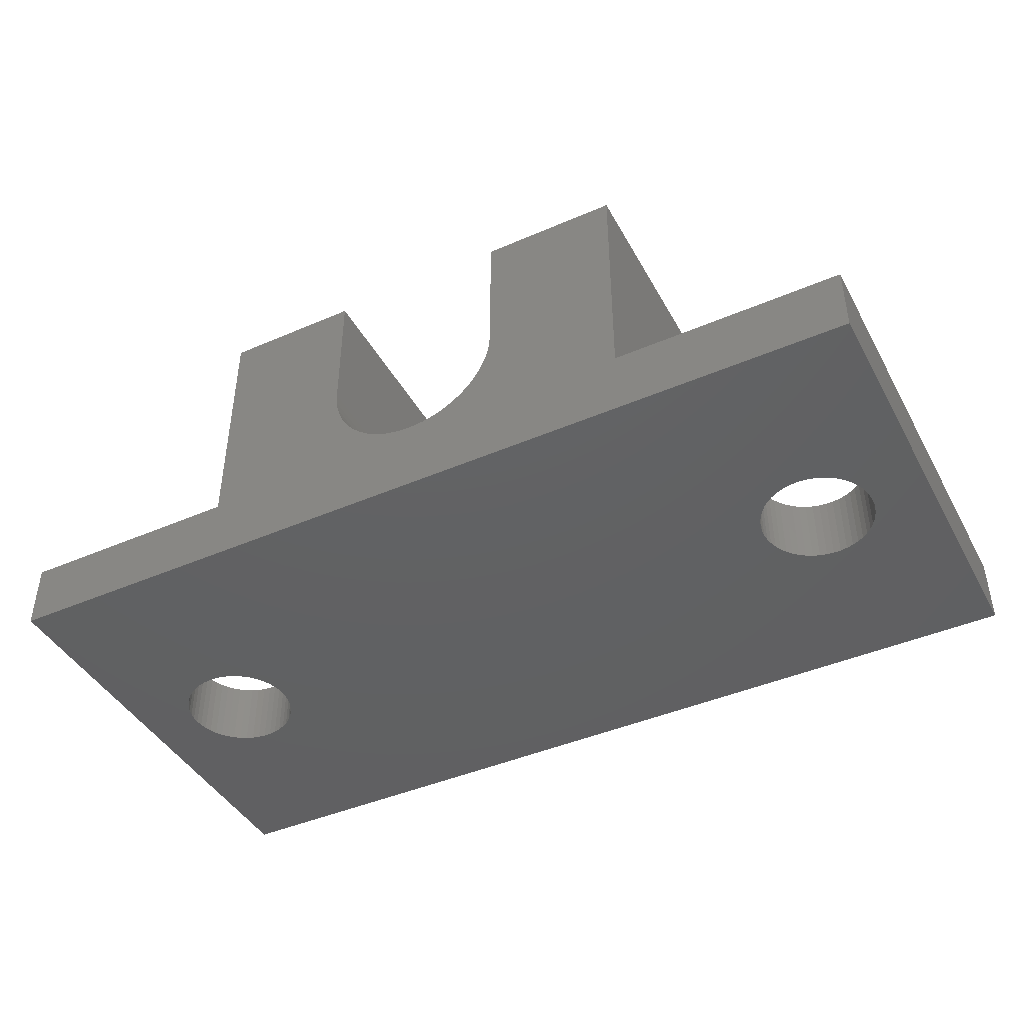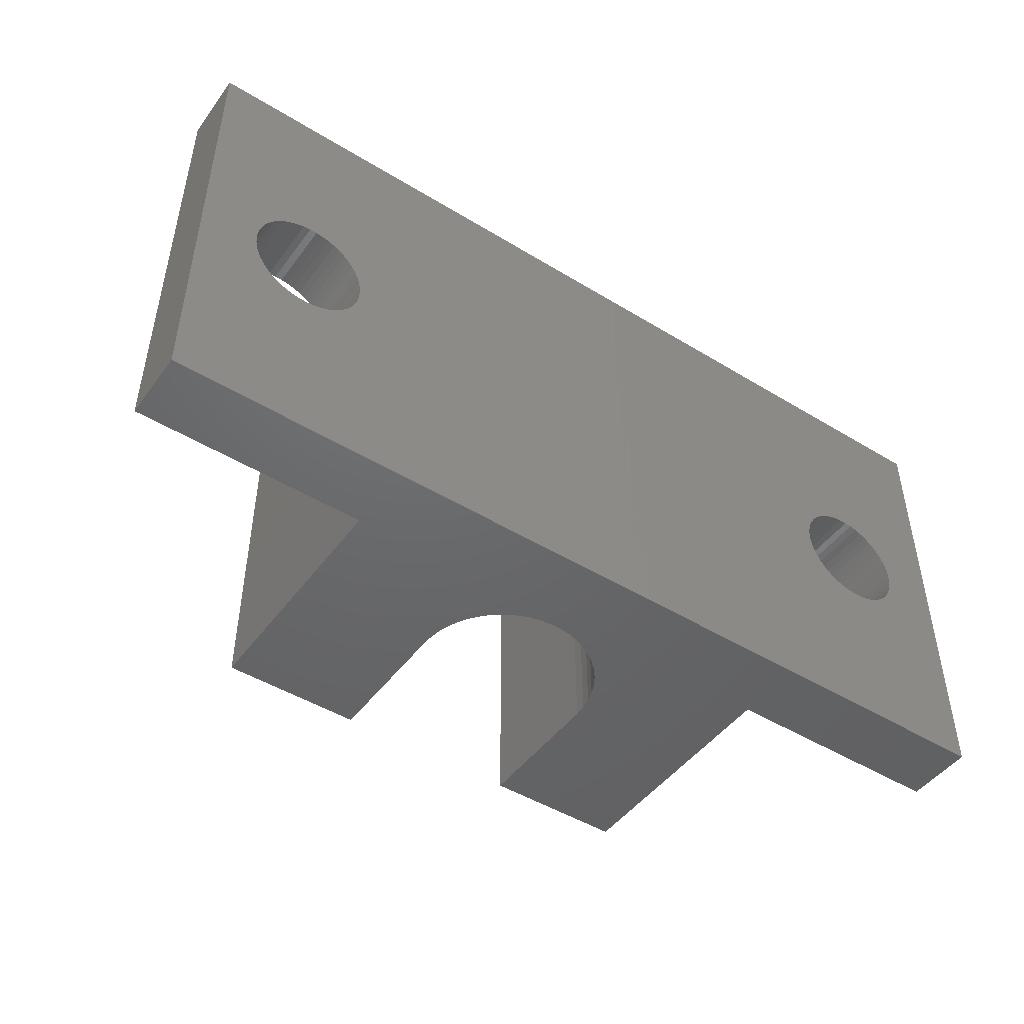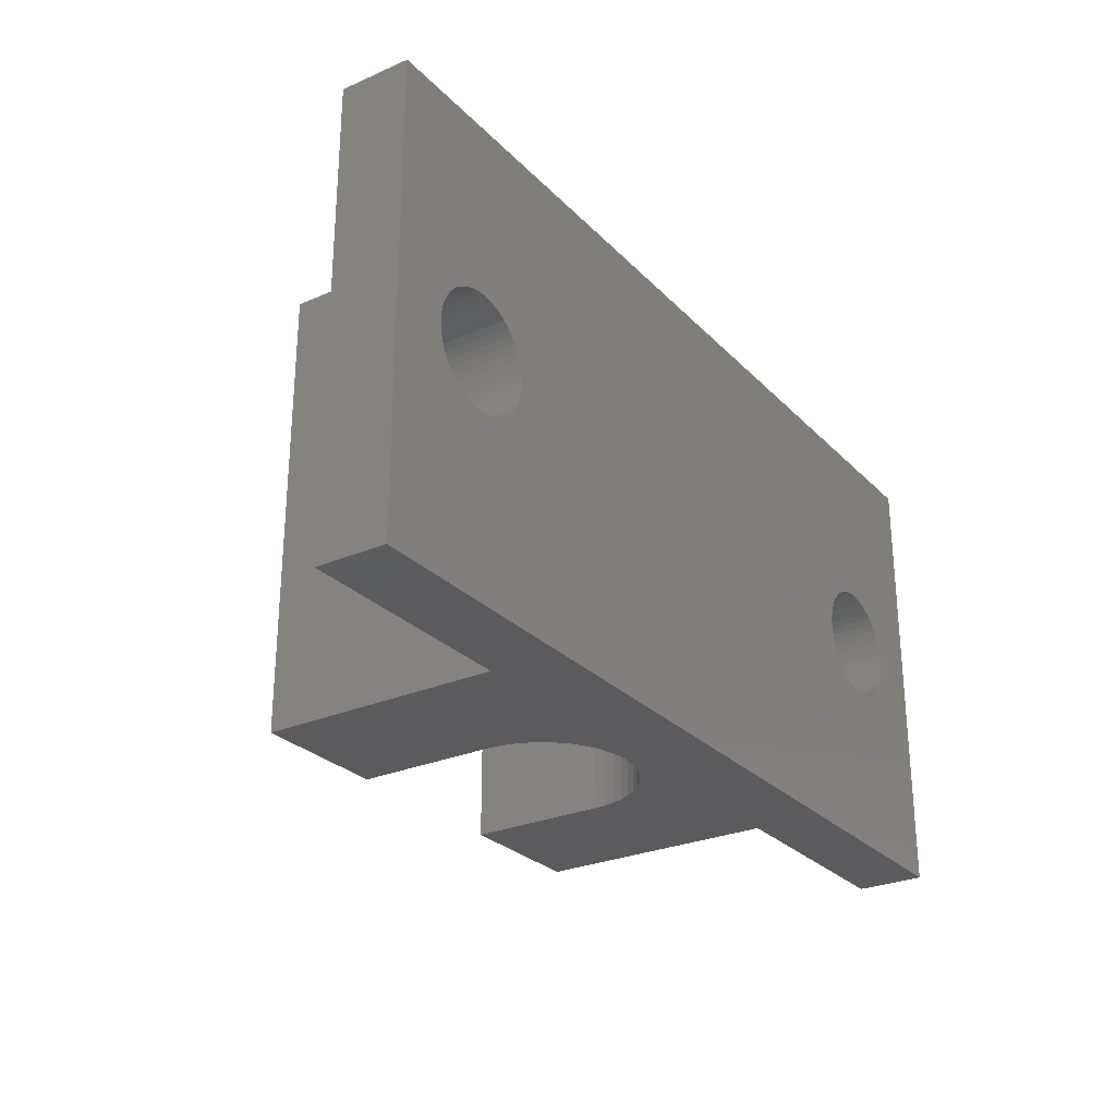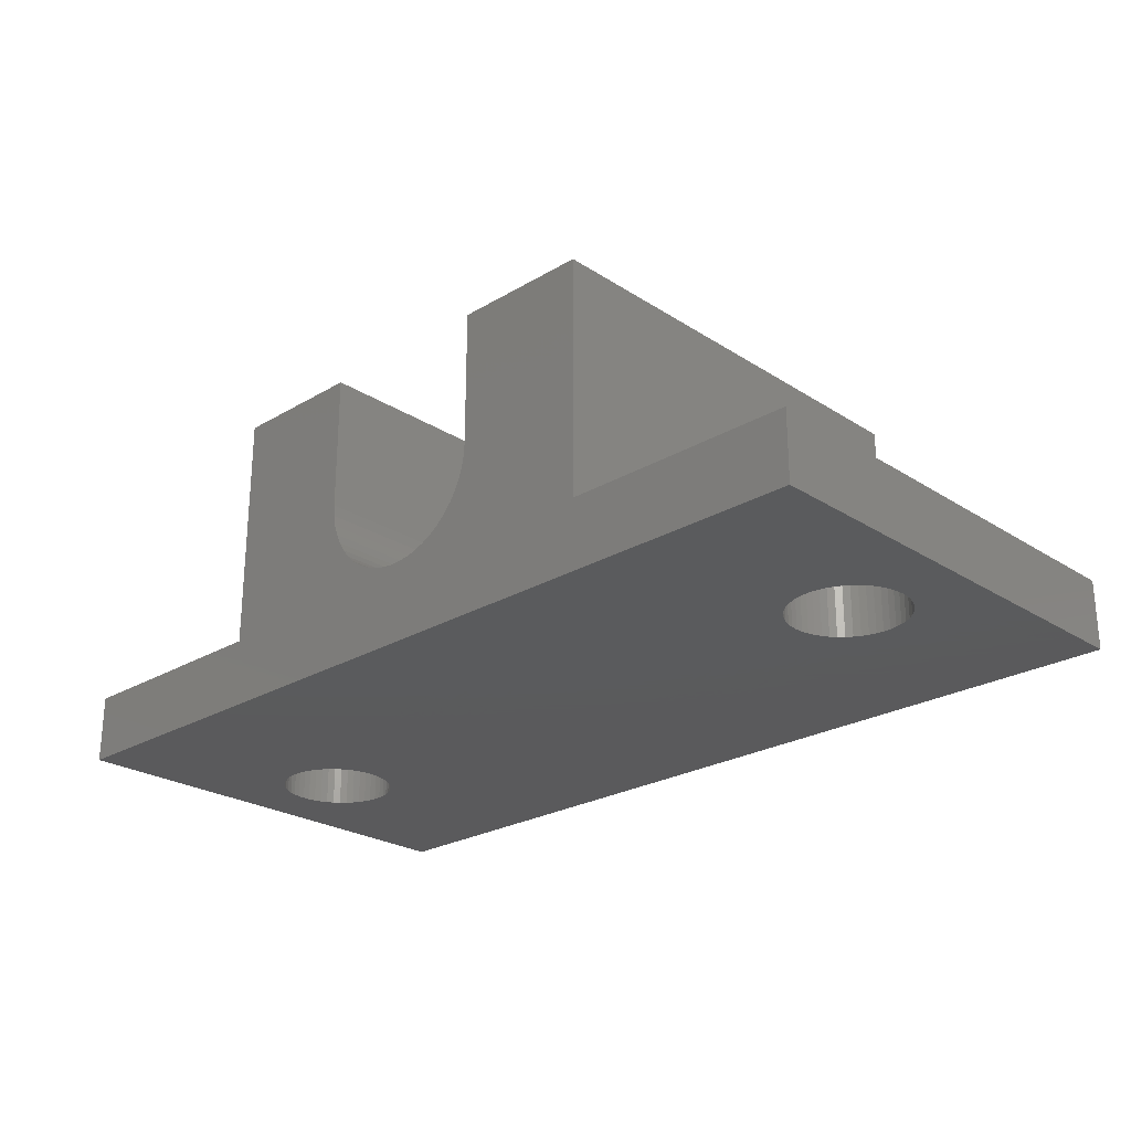
<metadata>
{"format":"stl","ext":"stl","renderer":"f3d","projection":"perspective","resolution":1024,"background":"white","views":[{"elev":-43.2,"azim":-152.9,"up":"+Z"},{"elev":-47.3,"azim":145.4,"up":"+Y"},{"elev":-27.3,"azim":123.8,"up":"+Y"},{"elev":-24.8,"azim":43.8,"up":"+Z"}]}
</metadata>
<code>
# stl→obj: 274 verts, 552 faces
v -20 -10 -1.5
v -20 -10 1.5
v -20 10 -1.5
v -20 10 1.5
v 20 -10 -1.5
v -10 -10 1.5
v 10 -10 1.5
v 20 -10 1.5
v -10 -10 12
v -3.505 -10 4.073
v -3.719 -10 4.527
v 10 -10 12
v 4 -10 6
v 3.968 -10 5.499
v 3.874 -10 5.005
v 3.719 -10 4.527
v 3.505 -10 4.073
v 3.236 -10 3.649
v 2.916 -10 3.262
v 2.55 -10 2.918
v 2.143 -10 2.623
v 1.703 -10 2.381
v 1.236 -10 2.196
v 0.7495 -10 2.071
v 0.2512 -10 2.008
v -3.968 -10 5.499
v -4 -10 6
v -3.874 -10 5.005
v -4 -10 12
v 4 -10 12
v -3.236 -10 3.649
v -0.2512 -10 2.008
v -0.7495 -10 2.071
v -1.236 -10 2.196
v -1.703 -10 2.381
v -2.143 -10 2.623
v -2.55 -10 2.918
v -2.916 -10 3.262
v -12.98 1.469 -1.5
v 14.23 2.378 -1.5
v 20 10 -1.5
v -17.5 0 -1.5
v -17.48 -0.3133 -1.5
v -17.42 -0.6217 -1.5
v -17.32 -0.9203 -1.5
v -17.19 -1.204 -1.5
v -17.02 -1.469 -1.5
v -16.82 -1.711 -1.5
v -16.59 -1.926 -1.5
v -16.34 -2.111 -1.5
v -16.06 -2.262 -1.5
v -15.77 -2.378 -1.5
v -15.47 -2.456 -1.5
v -14.84 -2.495 -1.5
v -15.16 -2.495 -1.5
v -14.53 -2.456 -1.5
v -14.23 -2.378 -1.5
v -13.94 -2.262 -1.5
v -13.66 -2.111 -1.5
v -13.41 -1.926 -1.5
v -13.18 -1.711 -1.5
v -12.98 -1.469 -1.5
v -12.81 -1.204 -1.5
v 13.41 -1.926 -1.5
v 13.18 -1.711 -1.5
v -13.41 1.926 -1.5
v -13.18 1.711 -1.5
v -15.47 2.456 -1.5
v -15.16 2.495 -1.5
v -12.68 -0.9203 -1.5
v -14.84 2.495 -1.5
v -12.58 -0.6217 -1.5
v -14.53 2.456 -1.5
v -12.52 -0.3133 -1.5
v -12.5 0 -1.5
v -14.23 2.378 -1.5
v -12.52 0.3133 -1.5
v -13.94 2.262 -1.5
v -12.58 0.6217 -1.5
v -13.66 2.111 -1.5
v -12.68 0.9203 -1.5
v -12.81 1.204 -1.5
v -15.77 2.378 -1.5
v -16.06 2.262 -1.5
v -16.34 2.111 -1.5
v -16.59 1.926 -1.5
v -16.82 1.711 -1.5
v -17.02 1.469 -1.5
v -17.19 1.204 -1.5
v -17.32 0.9203 -1.5
v -17.42 0.6217 -1.5
v -17.48 0.3133 -1.5
v 12.52 -0.3133 -1.5
v 12.5 0 -1.5
v 12.58 -0.6217 -1.5
v 12.68 -0.9203 -1.5
v 12.81 -1.204 -1.5
v 12.98 -1.469 -1.5
v 13.66 -2.111 -1.5
v 13.94 -2.262 -1.5
v 14.23 -2.378 -1.5
v 14.53 -2.456 -1.5
v 17.5 0 -1.5
v 17.48 -0.3133 -1.5
v 14.84 -2.495 -1.5
v 15.16 -2.495 -1.5
v 15.47 -2.456 -1.5
v 15.77 -2.378 -1.5
v 16.06 -2.262 -1.5
v 16.34 -2.111 -1.5
v 16.59 -1.926 -1.5
v 16.82 -1.711 -1.5
v 17.02 -1.469 -1.5
v 17.19 -1.204 -1.5
v 17.32 -0.9203 -1.5
v 17.42 -0.6217 -1.5
v 17.48 0.3133 -1.5
v 17.42 0.6217 -1.5
v 17.32 0.9203 -1.5
v 17.19 1.204 -1.5
v 17.02 1.469 -1.5
v 16.82 1.711 -1.5
v 16.59 1.926 -1.5
v 16.34 2.111 -1.5
v 14.53 2.456 -1.5
v 16.06 2.262 -1.5
v 15.77 2.378 -1.5
v 15.47 2.456 -1.5
v 15.16 2.495 -1.5
v 14.84 2.495 -1.5
v 13.94 2.262 -1.5
v 13.66 2.111 -1.5
v 13.41 1.926 -1.5
v 13.18 1.711 -1.5
v 12.98 1.469 -1.5
v 12.81 1.204 -1.5
v 12.68 0.9203 -1.5
v 12.58 0.6217 -1.5
v 12.52 0.3133 -1.5
v -10 10 1.5
v -4 10 6
v -10 10 12
v 10 10 1.5
v 4 10 6
v 4 10 12
v -3.968 10 5.499
v 0.2512 10 2.008
v -0.2512 10 2.008
v -3.874 10 5.005
v -3.719 10 4.527
v -3.505 10 4.073
v 3.236 10 3.649
v 2.916 10 3.262
v -3.236 10 3.649
v -2.916 10 3.262
v -2.55 10 2.918
v -2.143 10 2.623
v -1.703 10 2.381
v -1.236 10 2.196
v -0.7495 10 2.071
v 0.7495 10 2.071
v 1.236 10 2.196
v 1.703 10 2.381
v 2.143 10 2.623
v 2.55 10 2.918
v 3.719 10 4.527
v 3.874 10 5.005
v 3.968 10 5.499
v 3.505 10 4.073
v 20 10 1.5
v -4 10 12
v 10 10 12
v -16.06 -2.262 1.5
v -17.48 -0.3133 1.5
v -15.77 -2.378 1.5
v -17.5 0 1.5
v -17.48 0.3133 1.5
v -17.42 0.6217 1.5
v -15.16 -2.495 1.5
v -15.47 -2.456 1.5
v -17.32 0.9203 1.5
v -14.84 -2.495 1.5
v -17.19 1.204 1.5
v -17.02 1.469 1.5
v -16.82 1.711 1.5
v -14.23 -2.378 1.5
v -14.53 -2.456 1.5
v -16.59 1.926 1.5
v -16.34 2.111 1.5
v -16.06 2.262 1.5
v -13.94 -2.262 1.5
v -15.77 2.378 1.5
v -15.47 2.456 1.5
v -13.41 -1.926 1.5
v -13.66 -2.111 1.5
v -15.16 2.495 1.5
v -14.84 2.495 1.5
v -14.53 2.456 1.5
v -12.98 -1.469 1.5
v -13.18 -1.711 1.5
v -14.23 2.378 1.5
v -13.94 2.262 1.5
v -13.66 2.111 1.5
v -12.68 -0.9203 1.5
v -12.81 -1.204 1.5
v -13.41 1.926 1.5
v -12.58 -0.6217 1.5
v -13.18 1.711 1.5
v -12.52 -0.3133 1.5
v -12.98 1.469 1.5
v -12.81 1.204 1.5
v -12.68 0.9203 1.5
v -12.58 0.6217 1.5
v -12.52 0.3133 1.5
v -12.5 0 1.5
v -16.34 -2.111 1.5
v -16.59 -1.926 1.5
v -16.82 -1.711 1.5
v -17.02 -1.469 1.5
v -17.19 -1.204 1.5
v -17.32 -0.9203 1.5
v -17.42 -0.6217 1.5
v -4 0 6
v 4 0 6
v 13.94 -2.262 1.5
v 12.52 -0.3133 1.5
v 14.23 -2.378 1.5
v 12.5 0 1.5
v 12.52 0.3133 1.5
v 12.58 0.6217 1.5
v 14.84 -2.495 1.5
v 14.53 -2.456 1.5
v 12.68 0.9203 1.5
v 15.16 -2.495 1.5
v 12.81 1.204 1.5
v 12.98 1.469 1.5
v 13.18 1.711 1.5
v 15.77 -2.378 1.5
v 15.47 -2.456 1.5
v 13.41 1.926 1.5
v 13.66 2.111 1.5
v 13.94 2.262 1.5
v 16.06 -2.262 1.5
v 14.23 2.378 1.5
v 14.53 2.456 1.5
v 16.59 -1.926 1.5
v 16.34 -2.111 1.5
v 14.84 2.495 1.5
v 15.16 2.495 1.5
v 15.47 2.456 1.5
v 17.02 -1.469 1.5
v 16.82 -1.711 1.5
v 15.77 2.378 1.5
v 16.06 2.262 1.5
v 16.34 2.111 1.5
v 17.32 -0.9203 1.5
v 17.19 -1.204 1.5
v 16.59 1.926 1.5
v 17.42 -0.6217 1.5
v 16.82 1.711 1.5
v 17.48 -0.3133 1.5
v 17.02 1.469 1.5
v 17.19 1.204 1.5
v 17.32 0.9203 1.5
v 17.42 0.6217 1.5
v 17.48 0.3133 1.5
v 17.5 0 1.5
v 13.66 -2.111 1.5
v 13.41 -1.926 1.5
v 13.18 -1.711 1.5
v 12.98 -1.469 1.5
v 12.81 -1.204 1.5
v 12.68 -0.9203 1.5
v 12.58 -0.6217 1.5
f 1 2 3
f 3 2 4
f 2 1 5
f 6 2 5
f 7 6 5
f 8 7 5
f 9 10 11
f 12 13 7
f 13 14 7
f 14 15 7
f 15 16 7
f 16 17 7
f 17 18 7
f 18 19 7
f 19 20 7
f 20 21 7
f 21 22 7
f 22 23 7
f 23 24 7
f 24 25 7
f 9 26 27
f 9 28 26
f 9 11 28
f 25 6 7
f 9 27 29
f 30 13 12
f 9 31 10
f 32 6 25
f 33 6 32
f 34 6 33
f 35 6 34
f 36 6 35
f 37 6 36
f 38 6 37
f 31 6 38
f 9 6 31
f 39 3 5
f 40 3 41
f 1 3 42
f 1 42 43
f 1 43 44
f 1 44 45
f 1 45 46
f 1 46 47
f 1 47 48
f 1 48 49
f 1 49 50
f 1 50 51
f 1 51 52
f 1 52 53
f 1 53 5
f 54 5 55
f 56 5 54
f 57 5 56
f 58 5 57
f 59 5 58
f 60 5 59
f 61 5 60
f 62 5 61
f 63 5 62
f 64 5 65
f 66 3 67
f 68 3 69
f 63 70 5
f 69 3 71
f 70 72 5
f 71 3 73
f 72 74 5
f 74 75 5
f 73 3 76
f 75 77 5
f 76 3 78
f 77 79 5
f 78 3 80
f 79 81 5
f 80 3 66
f 81 82 5
f 67 3 39
f 82 39 5
f 83 3 68
f 84 3 83
f 85 3 84
f 86 3 85
f 87 3 86
f 88 3 87
f 89 3 88
f 90 3 89
f 91 3 90
f 92 3 91
f 42 3 92
f 93 3 94
f 95 3 93
f 96 3 95
f 97 3 96
f 98 3 97
f 5 3 98
f 5 98 65
f 99 5 64
f 100 5 99
f 101 5 100
f 102 5 101
f 103 41 104
f 5 102 105
f 5 105 106
f 5 106 107
f 5 107 108
f 5 108 109
f 5 109 110
f 5 110 111
f 5 111 112
f 5 112 113
f 5 113 114
f 5 114 115
f 5 115 116
f 5 116 41
f 116 104 41
f 117 41 103
f 118 41 117
f 119 41 118
f 120 41 119
f 121 41 120
f 122 41 121
f 123 41 122
f 124 41 123
f 40 41 125
f 124 126 41
f 126 127 41
f 127 128 41
f 128 129 41
f 129 130 41
f 130 125 41
f 131 3 40
f 132 3 131
f 133 3 132
f 134 3 133
f 135 3 134
f 136 3 135
f 137 3 136
f 138 3 137
f 139 3 138
f 94 3 139
f 55 5 53
f 3 4 41
f 41 4 140
f 141 140 142
f 143 144 145
f 146 140 141
f 147 41 148
f 149 140 146
f 150 140 149
f 151 140 150
f 152 143 153
f 154 140 151
f 155 140 154
f 156 140 155
f 157 140 156
f 158 140 157
f 159 140 158
f 160 140 159
f 41 140 160
f 41 160 148
f 161 41 147
f 162 41 161
f 163 41 162
f 164 41 163
f 165 41 164
f 153 41 165
f 143 41 153
f 143 166 167
f 143 167 168
f 143 168 144
f 143 169 166
f 143 152 169
f 170 41 143
f 141 142 171
f 143 145 172
f 173 2 6
f 4 2 174
f 175 173 6
f 4 174 176
f 4 176 177
f 4 177 178
f 179 180 6
f 4 178 181
f 182 179 6
f 4 181 183
f 180 175 6
f 4 183 184
f 4 184 185
f 186 187 6
f 4 185 188
f 187 182 6
f 4 188 189
f 140 4 190
f 191 186 6
f 140 190 192
f 140 192 193
f 194 195 6
f 140 193 196
f 195 191 6
f 140 196 197
f 140 197 198
f 199 200 6
f 140 198 201
f 200 194 6
f 140 201 202
f 140 202 203
f 204 205 6
f 140 203 206
f 207 204 6
f 140 206 208
f 209 207 6
f 140 208 210
f 205 199 6
f 140 210 211
f 140 211 212
f 140 213 6
f 140 212 213
f 213 214 6
f 214 215 6
f 215 209 6
f 216 2 173
f 217 2 216
f 218 2 217
f 219 2 218
f 220 2 219
f 221 2 220
f 222 2 221
f 174 2 222
f 189 190 4
f 6 9 140
f 140 9 142
f 142 9 29
f 171 142 29
f 223 141 171
f 27 223 29
f 29 223 171
f 27 26 146
f 223 27 141
f 141 27 146
f 28 149 146
f 26 28 146
f 11 150 149
f 28 11 149
f 10 151 150
f 11 10 150
f 31 154 151
f 10 31 151
f 38 155 154
f 31 38 154
f 37 156 155
f 38 37 155
f 36 157 156
f 37 36 156
f 35 158 157
f 36 35 157
f 34 159 158
f 35 34 158
f 33 160 159
f 34 33 159
f 32 148 160
f 33 32 160
f 25 147 148
f 32 25 148
f 24 161 147
f 25 24 147
f 23 162 161
f 24 23 161
f 22 163 162
f 23 22 162
f 21 164 163
f 22 21 163
f 20 165 164
f 21 20 164
f 19 153 165
f 20 19 165
f 152 153 18
f 18 153 19
f 169 152 17
f 17 152 18
f 166 169 16
f 16 169 17
f 167 166 15
f 15 166 16
f 168 167 14
f 14 167 15
f 224 144 13
f 13 144 168
f 13 168 14
f 145 144 30
f 30 144 224
f 30 224 13
f 145 30 12
f 172 145 12
f 12 7 143
f 172 12 143
f 225 7 8
f 143 7 226
f 227 225 8
f 143 226 228
f 143 228 229
f 143 229 230
f 231 232 8
f 143 230 233
f 234 231 8
f 143 233 235
f 232 227 8
f 143 235 236
f 143 236 237
f 238 239 8
f 143 237 240
f 239 234 8
f 143 240 241
f 170 143 242
f 243 238 8
f 170 242 244
f 170 244 245
f 246 247 8
f 170 245 248
f 247 243 8
f 170 248 249
f 170 249 250
f 251 252 8
f 170 250 253
f 252 246 8
f 170 253 254
f 170 254 255
f 256 257 8
f 170 255 258
f 259 256 8
f 170 258 260
f 261 259 8
f 170 260 262
f 257 251 8
f 170 262 263
f 170 263 264
f 170 265 8
f 170 264 265
f 265 266 8
f 266 267 8
f 267 261 8
f 268 7 225
f 269 7 268
f 270 7 269
f 271 7 270
f 272 7 271
f 273 7 272
f 274 7 273
f 226 7 274
f 241 242 143
f 8 5 41
f 170 8 41
f 92 177 176
f 42 92 176
f 176 174 43
f 42 176 43
f 91 178 177
f 92 91 177
f 90 181 178
f 91 90 178
f 89 183 181
f 90 89 181
f 88 184 183
f 89 88 183
f 87 185 184
f 88 87 184
f 86 188 185
f 87 86 185
f 85 189 188
f 86 85 188
f 84 190 189
f 85 84 189
f 83 192 190
f 84 83 190
f 68 193 192
f 83 68 192
f 69 196 193
f 68 69 193
f 71 197 196
f 69 71 196
f 73 198 197
f 71 73 197
f 76 201 198
f 73 76 198
f 78 202 201
f 76 78 201
f 80 203 202
f 78 80 202
f 66 206 203
f 80 66 203
f 67 208 206
f 66 67 206
f 210 208 39
f 39 208 67
f 211 210 82
f 82 210 39
f 212 211 81
f 81 211 82
f 213 212 79
f 79 212 81
f 214 213 77
f 77 213 79
f 215 214 75
f 75 214 77
f 215 75 209
f 209 75 74
f 209 74 207
f 207 74 72
f 207 72 204
f 204 72 70
f 204 70 205
f 205 70 63
f 205 63 199
f 199 63 62
f 199 62 200
f 200 62 61
f 200 61 194
f 194 61 60
f 194 60 195
f 195 60 59
f 195 59 191
f 191 59 58
f 191 58 186
f 186 58 57
f 186 57 187
f 187 57 56
f 187 56 182
f 182 56 54
f 182 54 179
f 179 54 55
f 179 55 180
f 180 55 53
f 180 53 175
f 175 53 52
f 175 52 173
f 173 52 51
f 173 51 216
f 216 51 50
f 216 50 217
f 217 50 49
f 217 49 218
f 218 49 48
f 219 218 48
f 47 219 48
f 220 219 47
f 46 220 47
f 221 220 46
f 45 221 46
f 222 221 45
f 44 222 45
f 174 222 44
f 43 174 44
f 139 229 228
f 94 139 228
f 228 226 93
f 94 228 93
f 138 230 229
f 139 138 229
f 137 233 230
f 138 137 230
f 136 235 233
f 137 136 233
f 135 236 235
f 136 135 235
f 134 237 236
f 135 134 236
f 133 240 237
f 134 133 237
f 132 241 240
f 133 132 240
f 131 242 241
f 132 131 241
f 40 244 242
f 131 40 242
f 125 245 244
f 40 125 244
f 130 248 245
f 125 130 245
f 129 249 248
f 130 129 248
f 128 250 249
f 129 128 249
f 127 253 250
f 128 127 250
f 126 254 253
f 127 126 253
f 124 255 254
f 126 124 254
f 123 258 255
f 124 123 255
f 122 260 258
f 123 122 258
f 262 260 121
f 121 260 122
f 263 262 120
f 120 262 121
f 264 263 119
f 119 263 120
f 265 264 118
f 118 264 119
f 266 265 117
f 117 265 118
f 267 266 103
f 103 266 117
f 267 103 261
f 261 103 104
f 261 104 259
f 259 104 116
f 259 116 256
f 256 116 115
f 256 115 257
f 257 115 114
f 257 114 251
f 251 114 113
f 251 113 252
f 252 113 112
f 252 112 246
f 246 112 111
f 246 111 247
f 247 111 110
f 247 110 243
f 243 110 109
f 243 109 238
f 238 109 108
f 238 108 239
f 239 108 107
f 239 107 234
f 234 107 106
f 234 106 231
f 231 106 105
f 231 105 232
f 232 105 102
f 232 102 227
f 227 102 101
f 227 101 225
f 225 101 100
f 225 100 268
f 268 100 99
f 268 99 269
f 269 99 64
f 269 64 270
f 270 64 65
f 271 270 65
f 98 271 65
f 272 271 98
f 97 272 98
f 273 272 97
f 96 273 97
f 274 273 96
f 95 274 96
f 226 274 95
f 93 226 95

</code>
